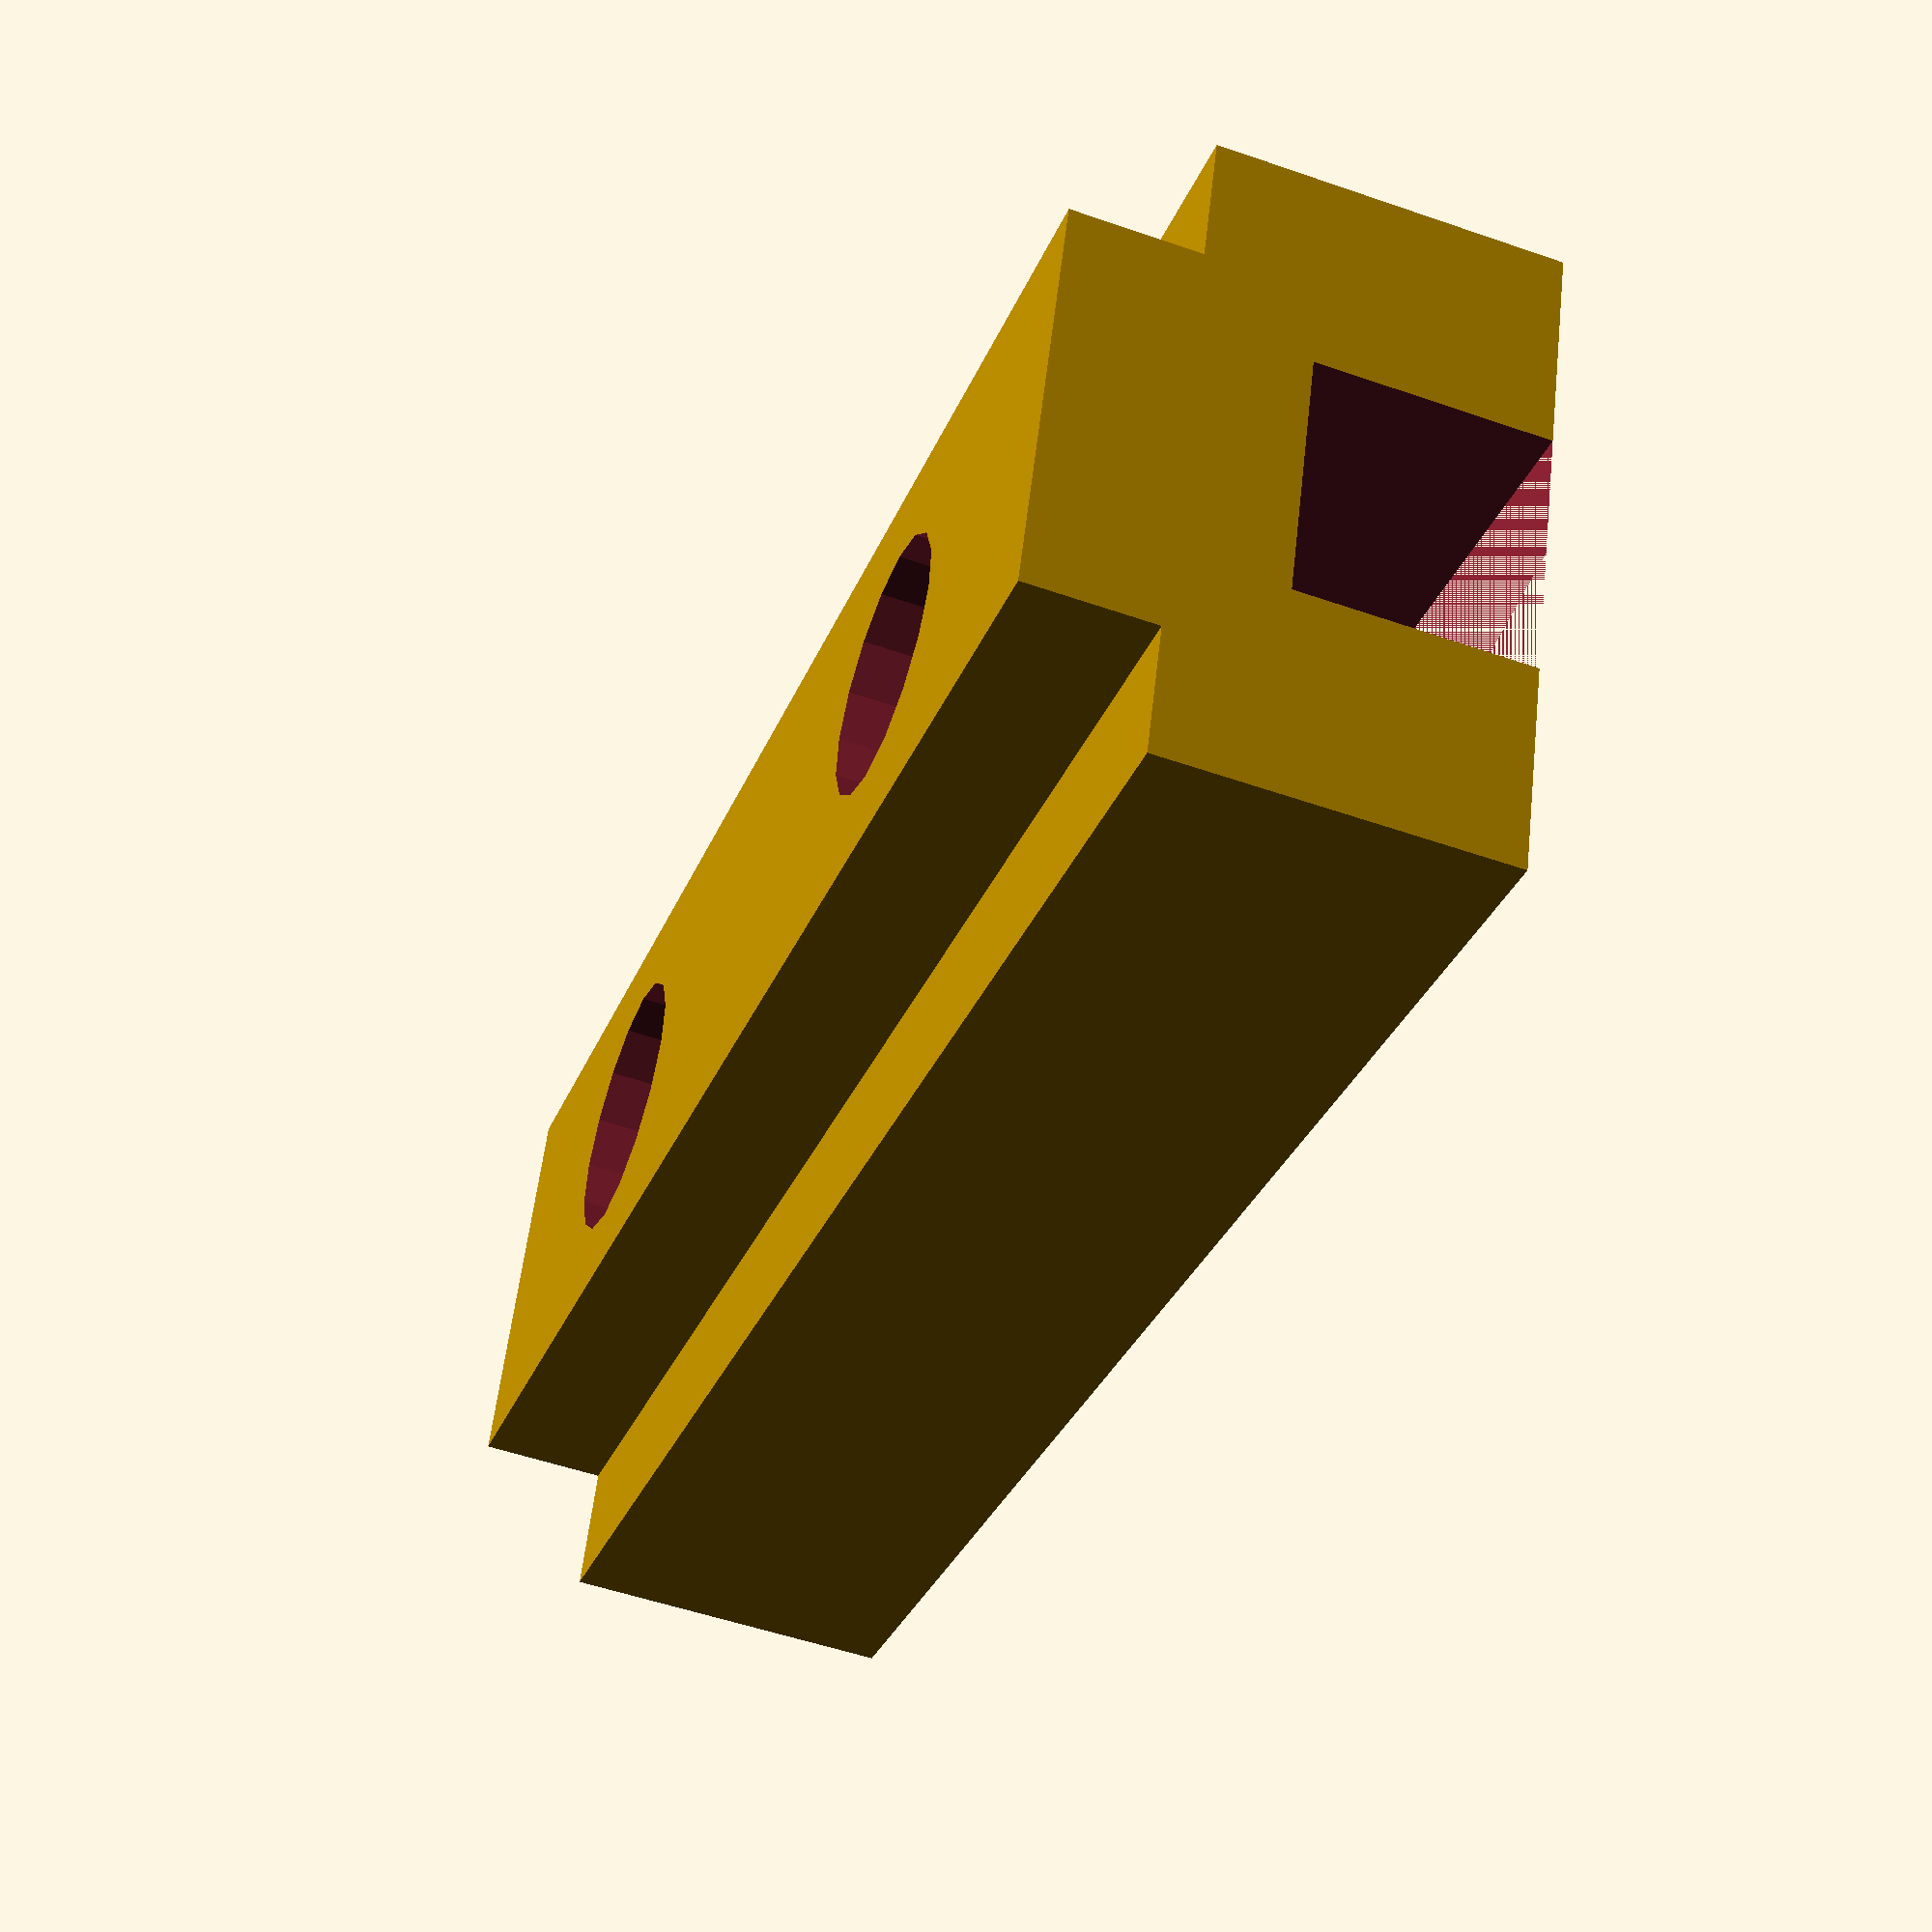
<openscad>
module clamp()
{
    difference()
    {
        union()
        {
            translate([-5, -4, 0])
                cube([20, 8, 4]);
            translate([-5, -4.9/2, 4])
                cube([20, 4.9, 1.5]);
        }
        
        translate([0,0,1.2])
            cylinder(r=3.2/2, h=10, $fn=16);
        cylinder(r=6.8/2, h=2.5, $fn=6);
        
        translate([10,0,0])
            cylinder(r=3/2, h=10, $fn=16);
        translate([10,-3/2,0])
            cube([10, 3, 2.7]);
        
    }
}


clamp();
</openscad>
<views>
elev=51.6 azim=18.5 roll=69.3 proj=p view=solid
</views>
